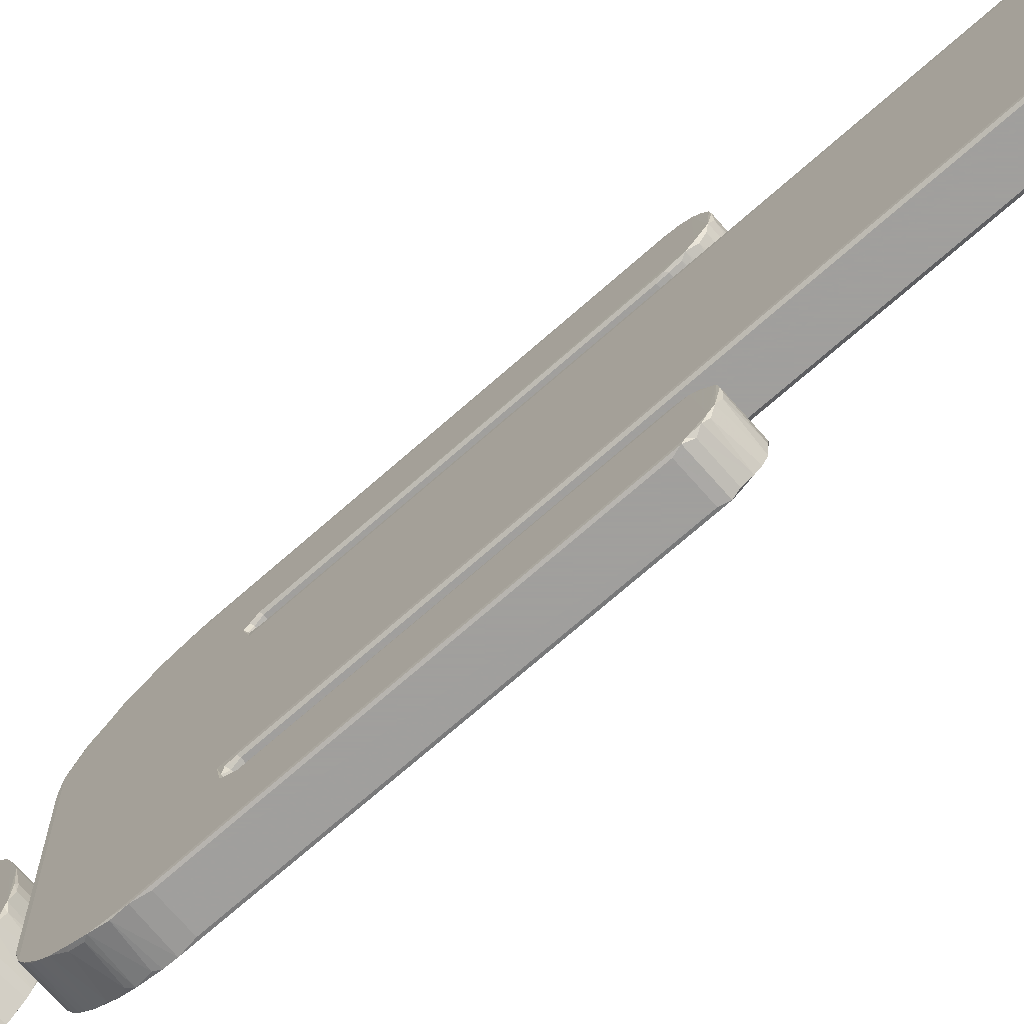
<metadata>
{"format":"obj","ext":"obj","renderer":"f3d","projection":"perspective","resolution":1024,"background":"white","views":[{"elev":-71.5,"azim":131.4,"up":"+Y"}]}
</metadata>
<code>
v 3.427 -6.125 0.8838
v 3.39 -5.71 0.4191
v 3.423 -6.519 1.534
v 3.433 -5.09 -0.07442
v 6.11 -6.51 1.505
v 6.389 -6.121 0.8818
v 6.379 -5.341 0.1086
v 6.389 -5.763 0.4676
v 3.398 -4.477 -0.3592
v 3.416 -3.919 -0.4942
v 3.402 -2.619 -0.4158
v 3.59 -3.118 -0.5127
v 3.393 -1.087 0.5541
v 3.389 -0.3931 1.58
v 3.389 -6.725 2.015
v 3.581 -6.969 2.99
v 3.402 -6.93 3.716
v 3.389 -0.1155 3.047
v 6.389 -6.691 1.947
v 3.578 -7.038 4.171
v 6.2 -7.038 4.146
v 3.617 -2.152 -0.2398
v 3.408 -1.609 0.08477
v 6.195 -3.093 -0.5103
v 6.342 -1.959 -0.1456
v 3.439 -0.7273 1.007
v 6.388 -0.8849 0.7875
v 6.379 -0.3661 1.61
v 3.412 -0.1946 2.082
v 3.596 0.04325 3.058
v 6.19 0.04343 3.058
v 3.578 0.3937 3.385
v 3.399 0.3266 3.541
v 3.389 1.152 3.715
v 3.578 0.7399 3.545
v 6.321 0.74 3.555
v 3.402 -6.932 57.6
v 3.389 7.85 1.916
v 3.389 -6.755 58.05
v 3.578 -7.038 57.39
v 3.389 7.816 57.9
v 3.39 -12.49 32.17
v 3.396 -13.04 32.5
v 3.415 -10.98 32.03
v 3.582 -11.81 31.98
v 3.39 -10.35 32.24
v 6.381 -12.79 32.32
v 6.2 -11.58 31.97
v 6.363 -11.18 31.99
v 3.402 -14.12 34.07
v 3.389 -13.87 33.76
v 3.512 -13.9 33.54
v 3.438 -13.48 32.9
v 6.377 -14.12 34.07
v 6.121 -13.89 33.53
v 6.366 -13.59 33.06
v 6.199 -13.3 32.71
v 3.578 -14.18 34.67
v 3.389 -13.99 63.6
v 6.2 -14.18 34.67
v 6.382 -10.62 32.12
v 6.325 -10.06 32.41
v 3.459 -9.73 32.69
v 3.388 -9.324 33.17
v 6.363 -9.542 32.89
v 3.399 -8.947 33.85
v 3.579 -8.822 34.5
v 6.2 -8.911 33.99
v 6.201 -8.823 34.67
v 3.389 -9.199 58.42
v 3.403 -8.931 57.43
v 6.2 -8.822 57.42
v 3.402 -14.12 62.74
v 6.2 -14.18 61.55
v 3.577 -14.17 61.59
v 3.575 -8.821 57.38
v 3.578 -8.647 58
v 3.399 -8.686 58.12
v 3.403 -7.74 58.41
v 3.578 -8.195 58.28
v 3.578 -7.673 58.29
v 3.49 -7.218 58
v 6.201 -7.038 57.41
v 3.591 -13.91 64.03
v 3.391 -13.58 65.09
v 3.607 -13.43 65.48
v 6.313 -13.98 63.75
v 6.388 -13.64 64.93
v 6.163 -13.52 65.28
v 3.39 -13.12 66.1
v 3.452 -12.81 66.65
v 6.165 -13.08 66.21
v 3.411 -12.2 67.47
v 6.371 -12.47 67.14
v 3.389 -9.686 69.33
v 3.444 -11.69 68.02
v 3.41 -11.18 68.46
v 6.367 -11.86 67.84
v 6.314 -11.32 68.35
v 3.408 -10.66 68.83
v 3.606 -9.944 69.23
v 6.389 -10.01 69.19
v 3.403 -8.658 69.53
v 3.576 -8.899 69.59
v 3.578 -8.06 69.68
v 6.2 -8.323 69.68
v 3.389 9.941 69.2
v 3.409 -6.68 75.01
v 3.39 -6.237 74.5
v 3.391 -7.041 75.59
v 3.45 -5.77 73.79
v 3.404 -5.352 73.37
v 3.389 -4.808 72.97
v 6.109 -6.988 75.49
v 6.356 -6.227 74.41
v 6.385 -5.941 74.03
v 6.181 -5.498 73.49
v 3.392 -4.143 72.41
v 3.416 -3.719 72.12
v 3.397 -2.674 71.69
v 3.591 -2.089 71.41
v 6.379 -4.799 72.93
v 6.134 -2.87 71.74
v 6.379 -3.752 72.14
v 3.429 -1.362 71.19
v 3.389 -1.483 71.38
v 3.405 0.6793 70.99
v 3.589 0.1124 70.97
v 3.391 2.659 71.16
v 3.584 0.7871 70.95
v 6.146 -1.655 71.26
v 6.389 -1.039 71.14
v 6.182 0.106 70.98
v 6.364 -2.508 71.59
v 3.389 4.526 71.85
v 3.53 -7.496 76.73
v 3.389 -7.464 77
v 6.386 -7.177 75.94
v 6.14 -7.591 76.97
v 3.4 -7.731 77.34
v 3.562 -7.844 77.85
v 3.584 -8.022 79.36
v 6.197 -7.84 77.82
v 3.403 -7.917 80.2
v 3.582 -8.023 80.06
v 3.389 -7.698 82.09
v 3.555 -7.806 81.61
v 6.183 -8.056 79.75
v 3.609 -7.554 82.49
v 3.39 -7.204 83.18
v 3.612 -7.086 83.58
v 3.389 -6.832 84.09
v 3.389 -1.04 88.19
v 3.389 7.407 84.92
v 3.46 -6.607 84.44
v 6.336 -6.591 84.46
v 3.408 -5.705 85.58
v 3.411 -5.24 86.07
v 6.367 -5.573 85.74
v 3.39 -3.465 87.33
v 6.372 -5.029 86.23
v 3.429 -3.92 87.06
v 3.614 -2.786 87.62
v 6.329 -3.858 87.1
v 6.16 -3.075 87.51
v 3.392 -2.442 87.76
v 3.389 3.926 87.53
v 3.391 2.132 88.21
v 3.588 -1.507 88.11
v 6.385 -2.577 87.7
v 6.179 -1.525 88.1
v 3.412 0.4467 88.36
v 3.389 1.964 1.005
v 3.508 2.054 0.7445
v 3.412 2.695 0.1392
v 6.173 1.989 0.839
v 6.22 2.437 0.3567
v 3.391 3.428 -0.147
v 3.516 3.324 -0.2495
v 3.407 3.927 -0.4615
v 3.39 5.546 -0.3954
v 3.585 4.798 -0.5271
v 6.364 2.855 0.02759
v 6.122 3.363 -0.2688
v 6.38 3.835 -0.4283
v 6.186 4.265 -0.5145
v 3.396 1.516 1.651
v 3.578 1.324 2.152
v 3.591 1.157 2.824
v 6.381 1.547 1.583
v 3.491 1.087 3.384
v 6.112 1.087 3.384
v 3.438 6.271 -0.06365
v 3.407 7.02 0.5542
v 3.404 7.421 1.089
v 6.385 6.308 -0.04121
v 6.39 7.74 1.645
v 3.579 8.129 2.992
v 3.402 8.09 3.201
v 6.217 8.001 2.398
v 6.203 8.141 3.156
v 3.578 8.197 4.157
v 6.201 8.196 4.144
v 3.403 8.092 57.42
v 6.199 8.197 57.39
v 3.577 8.197 57.4
v 3.391 10.58 32.22
v 3.492 11.1 31.62
v 3.397 11.62 31.26
v 3.412 13.15 31.09
v 3.585 12.46 31.03
v 6.182 10.71 32.02
v 6.227 11.2 31.53
v 6.187 12.21 31.07
v 6.387 11.61 31.29
v 3.389 10.29 32.74
v 3.403 10.1 33.97
v 3.583 10.06 33.56
v 3.578 9.982 34.51
v 6.212 10.19 33
v 6.388 10.34 32.64
v 6.2 10.03 33.74
v 6.2 9.982 34.46
v 3.389 15.15 33.1
v 3.402 13.47 31.18
v 3.39 14.38 31.77
v 3.616 13.84 31.34
v 6.373 13.4 31.16
v 3.417 14.85 32.38
v 6.374 14.26 31.66
v 6.389 14.66 32.09
v 6.388 15.06 32.8
v 3.402 15.29 33.74
v 3.58 15.34 34.54
v 6.376 15.28 33.68
v 6.201 15.34 34.48
v 3.402 10.09 57.61
v 3.579 9.981 57.41
v 3.389 15.01 62.3
v 3.42 8.372 58.03
v 6.364 8.373 58.01
v 3.389 10.21 58.08
v 6.201 9.981 57.4
v 6.199 15.34 59.74
v 3.397 9.284 58.41
v 3.578 8.835 58.29
v 3.578 9.357 58.28
v 3.491 9.808 57.99
v 6.357 8.836 58.29
v 6.112 9.808 57.99
v 3.578 15.34 60.31
v 3.402 15.28 60.65
v 3.577 7.806 69.68
v 6.385 2.561 71.15
v 6.2 7.785 69.68
v 3.607 3.107 71.29
v 3.403 8.455 69.52
v 6.165 2.883 71.21
v 6.388 4.206 71.73
v 3.573 8.714 69.58
v 6.201 8.562 69.61
v 3.408 5.139 72.17
v 3.408 5.745 72.64
v 3.39 6.187 73.01
v 3.623 6.584 73.25
v 6.37 5.099 72.14
v 6.364 6.085 72.88
v 3.398 6.925 73.58
v 3.415 7.538 74.36
v 3.389 8.481 76.08
v 3.407 8.001 74.94
v 3.579 8.274 75.39
v 6.377 6.799 73.44
v 6.388 7.435 74.23
v 3.39 14.22 64.81
v 3.389 11.9 67.82
v 3.391 11 68.65
v 3.39 13.17 66.54
v 3.397 12.55 67.2
v 3.404 15.18 62.01
v 6.373 15.29 61.08
v 3.629 14.99 62.95
v 3.41 14.64 64.04
v 6.185 14.94 63.08
v 3.398 13.7 65.93
v 3.549 12.99 66.91
v 3.559 12.56 67.39
v 3.54 14.2 65.06
v 3.538 13.37 66.42
v 6.275 13.25 66.6
v 6.387 13.64 66.03
v 6.33 14.1 65.26
v 6.388 14.66 63.98
v 6.267 14.46 64.48
v 3.577 9.46 69.38
v 3.67 10.35 69.02
v 6.354 10.6 68.89
v 3.534 11.38 68.41
v 3.593 11.99 67.94
v 6.349 12.34 67.61
v 3.389 9.185 80.38
v 3.389 8.648 82.74
v 3.391 8.206 83.72
v 3.39 5.692 86.64
v 3.583 1.108 88.35
v 3.622 2.769 88.12
v 6.19 1.198 88.35
v 6.255 2.735 88.12
v 3.43 3.606 87.85
v 3.398 5.027 87.22
v 3.641 4.042 87.65
v 6.246 4.344 87.53
v 3.392 6.913 85.76
v 3.404 6.291 86.09
v 3.622 6.393 86.2
v 3.588 5.553 86.87
v 3.391 7.911 84.45
v 3.664 8.291 83.91
v 3.439 7.604 84.87
v 6.27 8.272 83.94
v 6.342 7.821 84.59
v 3.673 7.261 85.35
v 6.364 7.033 85.64
v 3.424 8.495 75.89
v 3.402 8.961 76.98
v 6.375 8.943 76.93
v 3.567 9.144 77.65
v 3.4 9.21 78.95
v 3.421 9.381 79.26
v 6.205 9.141 77.64
v 6.387 9.376 79.23
v 3.394 9.36 80.07
v 3.577 9.222 81.28
v 3.398 8.92 82.36
v 6.389 9.372 79.95
v 3.585 9.066 82.01
v 3.657 8.727 82.89
v 6.174 9.195 81.48
v 6.368 8.955 82.31
v 3.418 8.463 83.55
v 6.116 -4.893 -0.1813
v 6.383 -4.33 -0.4061
v 6.185 -3.907 -0.4993
v 6.386 -2.686 -0.4302
v 6.198 -6.846 2.412
v 6.201 -6.984 3.164
v 6.376 -6.93 3.319
v 6.296 -1.216 0.4137
v 6.389 0.03391 3.338
v 6.2 0.3933 3.385
v 6.389 0.6484 27.75
v 6.388 -6.675 35.91
v 6.192 -12.17 32.05
v 6.389 -13.13 32.69
v 6.39 -13.88 33.85
v 6.389 -9.163 33.43
v 6.376 -8.932 34.33
v 6.388 -8.941 57.31
v 6.39 -6.635 58.58
v 6.376 -6.932 57.45
v 6.389 -13.87 63.78
v 6.375 -14.12 62.65
v 6.389 -8.189 58.29
v 6.363 -8.658 58
v 6.112 -7.219 58
v 6.343 -7.676 58.31
v 6.374 -7.1 58.13
v 6.389 -13.14 65.99
v 6.389 13.97 65.13
v 6.375 -10.79 68.74
v 6.193 -9.168 69.52
v 6.376 -8.724 69.52
v 6.389 -6.643 74.98
v 6.389 -5.347 73.53
v 6.362 -4.275 72.51
v 6.386 -4.429 72.73
v 6.387 9.797 69.26
v 6.196 0.7908 70.95
v 6.374 -1.358 71.33
v 6.374 0.6294 71
v 6.389 -2.734 71.84
v 6.389 8.4 75.77
v 6.39 -7.494 77.1
v 6.378 -7.739 77.38
v 6.335 -7.745 81.97
v 6.375 -7.907 80.48
v 6.389 -7.278 82.9
v 6.361 -7.334 83
v 6.387 -6.91 83.96
v 6.389 7.469 84.92
v 6.388 -3.537 87.29
v 6.387 -1.115 88.18
v 6.387 2.217 88.18
v 6.362 0.368 88.35
v 6.389 1.883 1.151
v 6.388 2.445 0.5193
v 6.381 5.519 -0.4021
v 6.367 4.972 -0.5038
v 6.196 1.357 2.045
v 6.201 1.161 2.802
v 6.389 1.215 3.554
v 6.388 7.143 0.6858
v 6.376 8.09 3.106
v 6.389 7.823 34.1
v 6.376 8.092 57.3
v 6.389 7.829 57.91
v 6.389 10.79 32.1
v 6.357 12.9 31.05
v 6.376 10.1 33.92
v 6.197 13.83 31.34
v 6.388 10.1 57.49
v 6.389 15.02 62.27
v 6.389 9.3 58.39
v 6.2 9.357 58.28
v 6.374 9.929 58.12
v 6.389 12.77 66.86
v 6.376 8.181 69.53
v 6.386 11.82 68.07
v 6.369 7.912 74.83
v 6.166 8.271 75.38
v 6.369 15.16 62.17
v 6.337 12.78 67.15
v 6.371 11.27 68.48
v 6.388 8.752 76.51
v 6.388 8.153 83.89
v 6.388 6.076 86.34
v 6.387 4.04 87.5
v 6.359 3.562 87.86
v 6.378 5.218 87.11
v 6.275 6.301 86.27
v 6.378 9.199 78.88
v 6.373 9.147 80.89
v 6.242 8.578 83.27
v 6.381 8.547 83.18
f 1 3 2
f 1 5 3
f 1 6 5
f 4 7 2
f 2 6 1
f 2 8 6
f 4 2 9
f 10 9 11
f 10 11 12
f 9 2 13
f 2 14 13
f 3 15 2
f 15 16 17
f 2 15 18
f 15 3 19
f 17 16 20
f 16 21 20
f 2 18 14
f 9 13 11
f 11 13 23
f 11 23 22
f 11 22 25
f 12 11 24
f 13 14 26
f 26 28 27
f 13 26 27
f 29 18 30
f 14 18 29
f 26 14 28
f 29 30 31
f 18 32 30
f 18 33 32
f 18 34 33
f 33 35 32
f 33 34 35
f 30 32 31
f 32 35 36
f 17 37 15
f 17 20 37
f 18 15 34
f 15 39 38
f 37 20 40
f 20 21 40
f 39 41 38
f 42 44 45
f 44 42 46
f 42 47 43
f 45 49 48
f 45 44 49
f 50 51 52
f 53 51 43
f 53 52 51
f 50 52 54
f 53 55 52
f 53 56 55
f 43 57 53
f 43 47 57
f 50 60 58
f 50 54 60
f 43 51 42
f 42 51 46
f 44 61 49
f 44 46 61
f 46 64 63
f 46 63 62
f 63 64 65
f 51 64 46
f 66 67 68
f 67 69 68
f 51 59 64
f 59 70 64
f 66 71 67
f 64 71 66
f 64 70 71
f 37 39 15
f 50 73 51
f 50 58 73
f 73 59 51
f 73 58 75
f 58 74 75
f 67 76 72
f 71 76 67
f 71 77 76
f 71 78 77
f 70 78 71
f 78 70 79
f 78 80 77
f 78 79 80
f 79 81 80
f 79 70 39
f 79 82 81
f 79 39 82
f 76 77 72
f 37 82 39
f 37 40 82
f 40 83 82
f 59 84 85
f 84 88 85
f 84 87 88
f 85 89 86
f 88 89 85
f 85 86 90
f 90 92 91
f 86 92 90
f 86 89 92
f 85 90 59
f 91 93 90
f 91 94 93
f 70 59 39
f 59 90 95
f 59 95 39
f 90 93 95
f 93 97 95
f 93 96 97
f 93 98 96
f 96 98 99
f 96 99 97
f 97 100 95
f 100 101 95
f 100 102 101
f 95 104 103
f 103 104 105
f 104 106 105
f 39 95 107
f 39 107 41
f 95 103 107
f 109 111 108
f 111 109 112
f 108 114 110
f 108 116 115
f 111 116 108
f 112 117 111
f 113 118 112
f 119 118 120
f 112 118 122
f 119 121 123
f 119 123 124
f 112 109 113
f 125 126 127
f 125 127 128
f 127 126 129
f 127 130 128
f 125 128 132
f 128 130 133
f 119 120 121
f 120 118 126
f 120 126 121
f 126 125 121
f 134 123 121
f 121 125 131
f 118 113 126
f 126 113 135
f 110 136 137
f 110 138 136
f 110 114 138
f 140 137 136
f 140 141 142
f 140 143 141
f 141 143 142
f 140 144 137
f 140 142 144
f 144 142 145
f 144 146 137
f 144 145 147
f 145 148 147
f 144 147 146
f 146 149 150
f 150 149 151
f 108 110 109
f 110 137 146
f 109 110 113
f 110 146 113
f 146 150 152
f 146 152 113
f 113 152 153
f 113 153 154
f 150 151 152
f 152 156 155
f 155 157 152
f 157 158 152
f 155 159 157
f 152 158 160
f 158 162 160
f 158 161 164
f 160 165 163
f 158 164 162
f 162 164 160
f 152 160 153
f 160 166 153
f 153 168 167
f 160 163 166
f 166 169 153
f 163 165 170
f 163 170 166
f 166 171 169
f 153 172 168
f 175 174 173
f 174 177 176
f 174 175 177
f 175 178 179
f 175 173 178
f 180 179 178
f 180 178 181
f 175 179 183
f 180 184 179
f 180 185 184
f 180 186 185
f 180 182 186
f 187 173 174
f 187 34 173
f 187 188 189
f 187 189 34
f 187 176 190
f 187 174 176
f 34 191 35
f 34 189 191
f 35 192 36
f 35 191 192
f 189 192 191
f 180 181 182
f 193 181 194
f 181 38 194
f 194 38 195
f 193 194 196
f 178 173 181
f 181 173 38
f 173 34 38
f 38 199 198
f 195 38 197
f 38 200 197
f 38 198 200
f 198 201 200
f 199 202 198
f 198 203 201
f 198 202 203
f 15 38 34
f 38 41 199
f 199 204 202
f 41 204 199
f 202 206 205
f 209 208 207
f 209 210 211
f 207 208 212
f 208 213 212
f 209 213 208
f 209 211 214
f 209 215 213
f 209 214 215
f 216 218 217
f 217 218 219
f 216 221 220
f 216 207 221
f 216 220 218
f 218 222 219
f 222 223 219
f 210 209 225
f 209 207 226
f 209 226 225
f 225 226 227
f 225 227 228
f 210 225 228
f 227 226 230
f 229 232 231
f 226 229 231
f 207 224 226
f 216 224 207
f 226 224 229
f 224 233 235
f 233 236 235
f 233 234 236
f 217 237 216
f 217 219 237
f 237 219 238
f 219 223 238
f 216 239 224
f 224 239 233
f 204 206 202
f 204 240 206
f 41 240 204
f 206 240 241
f 206 241 205
f 237 242 216
f 216 242 239
f 240 41 245
f 240 245 246
f 245 247 246
f 245 41 242
f 245 248 247
f 245 242 248
f 237 248 242
f 237 238 248
f 240 246 241
f 241 246 249
f 246 247 249
f 247 248 250
f 238 250 248
f 233 251 234
f 234 251 244
f 233 252 251
f 239 252 233
f 41 107 242
f 127 129 130
f 103 105 253
f 130 129 254
f 103 253 257
f 107 103 257
f 129 256 258
f 253 105 255
f 126 135 129
f 129 135 256
f 257 253 260
f 253 261 260
f 262 135 263
f 263 135 264
f 264 265 263
f 262 263 265
f 262 267 266
f 262 265 267
f 264 268 265
f 264 269 268
f 264 270 269
f 269 270 271
f 268 274 273
f 265 268 273
f 268 269 274
f 242 107 276
f 276 107 277
f 242 276 278
f 278 276 279
f 242 275 239
f 252 280 251
f 251 281 244
f 251 280 281
f 239 283 282
f 239 275 283
f 239 280 252
f 239 282 280
f 242 278 275
f 278 285 275
f 279 286 278
f 279 287 286
f 275 285 288
f 278 289 285
f 278 286 289
f 289 291 285
f 288 285 292
f 285 291 292
f 289 290 291
f 286 290 289
f 275 288 283
f 282 283 293
f 282 293 284
f 283 288 294
f 288 292 294
f 257 260 295
f 257 295 107
f 296 107 297
f 107 296 277
f 276 298 299
f 276 277 298
f 296 297 277
f 298 277 297
f 276 287 279
f 276 299 287
f 299 300 287
f 135 113 270
f 113 154 270
f 135 270 264
f 271 270 272
f 270 154 301
f 154 302 301
f 153 167 154
f 154 167 304
f 172 305 168
f 305 307 168
f 306 168 308
f 168 306 309
f 167 168 309
f 304 167 310
f 167 309 311
f 311 309 312
f 304 313 154
f 304 314 313
f 314 304 315
f 304 316 315
f 302 154 317
f 302 317 303
f 303 317 318
f 154 319 317
f 318 321 320
f 318 317 321
f 319 321 317
f 154 313 322
f 314 315 313
f 154 322 319
f 322 313 323
f 322 323 319
f 323 321 319
f 167 311 310
f 304 310 316
f 311 312 310
f 270 324 272
f 270 325 324
f 324 325 326
f 325 328 327
f 270 328 325
f 270 301 328
f 325 327 326
f 326 327 330
f 327 331 330
f 327 329 331
f 301 332 328
f 301 333 332
f 301 334 333
f 328 332 329
f 328 329 327
f 329 332 335
f 301 302 334
f 334 336 333
f 302 337 334
f 336 334 337
f 332 333 338
f 333 336 338
f 337 339 336
f 336 339 338
f 302 340 337
f 303 340 302
f 303 318 340
f 337 340 339
f 318 320 340
f 7 8 2
f 7 4 341
f 9 341 4
f 9 342 341
f 9 343 342
f 9 10 343
f 10 24 343
f 10 12 24
f 341 342 7
f 7 342 8
f 343 24 342
f 342 344 8
f 19 345 15
f 19 3 5
f 15 345 16
f 16 345 346
f 5 6 19
f 345 19 347
f 345 347 346
f 16 346 21
f 346 347 21
f 11 25 344
f 24 11 344
f 23 348 25
f 22 23 25
f 24 344 342
f 344 25 27
f 25 348 27
f 344 27 8
f 23 13 348
f 13 27 348
f 8 349 6
f 8 27 349
f 14 29 28
f 29 31 28
f 27 28 349
f 31 349 28
f 31 32 350
f 32 36 350
f 31 350 349
f 350 36 349
f 19 6 349
f 19 349 351
f 347 19 352
f 19 351 352
f 42 45 353
f 47 42 353
f 45 48 353
f 353 49 47
f 49 61 47
f 353 48 49
f 54 52 55
f 56 53 57
f 54 55 355
f 56 57 354
f 57 47 354
f 56 354 355
f 55 56 355
f 47 61 354
f 355 354 356
f 46 62 61
f 62 63 65
f 65 64 356
f 61 356 354
f 61 65 356
f 61 62 65
f 66 68 356
f 64 66 356
f 68 357 356
f 68 69 357
f 67 72 69
f 69 72 357
f 355 356 358
f 347 352 360
f 21 347 360
f 360 352 359
f 40 21 83
f 21 360 83
f 58 60 74
f 60 54 74
f 356 357 358
f 72 358 357
f 54 355 361
f 54 361 362
f 74 54 362
f 355 358 361
f 358 363 361
f 72 77 364
f 77 80 364
f 364 80 363
f 81 82 365
f 80 366 363
f 80 81 366
f 81 365 366
f 72 364 358
f 358 364 363
f 363 366 359
f 366 367 359
f 366 365 367
f 352 351 359
f 83 365 82
f 360 359 367
f 83 367 365
f 83 360 367
f 75 362 73
f 75 74 362
f 73 362 87
f 362 361 87
f 59 87 84
f 73 87 59
f 87 361 88
f 89 88 368
f 89 368 92
f 91 92 94
f 92 368 94
f 363 359 361
f 369 368 88
f 93 94 98
f 94 368 98
f 368 102 98
f 98 370 99
f 98 102 370
f 100 370 102
f 97 370 100
f 97 99 370
f 95 371 104
f 101 371 95
f 101 102 371
f 371 102 372
f 104 371 106
f 371 372 106
f 359 369 361
f 361 369 88
f 108 373 114
f 108 115 373
f 111 117 116
f 116 117 374
f 115 116 373
f 112 122 117
f 118 375 122
f 119 124 118
f 124 375 118
f 122 374 117
f 375 376 122
f 124 376 375
f 122 376 374
f 368 369 102
f 102 377 372
f 125 132 131
f 132 128 133
f 133 130 378
f 132 379 131
f 133 380 132
f 380 254 132
f 133 378 380
f 134 121 131
f 123 381 124
f 134 381 123
f 124 381 376
f 134 379 381
f 131 379 134
f 376 381 374
f 374 381 373
f 379 132 381
f 381 382 373
f 381 132 382
f 136 138 139
f 138 383 139
f 140 136 139
f 140 384 143
f 140 139 384
f 143 148 142
f 384 139 383
f 143 384 148
f 142 148 145
f 148 385 147
f 384 383 386
f 148 384 386
f 386 383 387
f 148 386 385
f 147 385 146
f 146 385 149
f 149 385 388
f 386 387 385
f 385 387 388
f 149 389 151
f 149 388 389
f 388 387 389
f 114 373 138
f 138 373 383
f 116 374 373
f 383 390 387
f 373 382 383
f 152 389 156
f 151 389 152
f 155 156 159
f 157 159 158
f 159 161 158
f 156 389 159
f 389 391 159
f 159 391 161
f 389 390 391
f 160 391 165
f 164 391 160
f 161 391 164
f 387 390 389
f 391 392 170
f 391 390 392
f 166 170 171
f 165 391 170
f 171 170 392
f 169 171 153
f 153 392 394
f 171 392 153
f 153 394 172
f 390 393 392
f 392 393 394
f 176 396 395
f 177 396 176
f 183 177 175
f 183 179 184
f 183 396 177
f 183 185 396
f 184 185 183
f 185 398 397
f 186 398 185
f 187 399 188
f 190 399 187
f 188 400 189
f 188 399 400
f 190 176 395
f 399 190 400
f 189 400 192
f 36 401 349
f 36 192 401
f 190 395 401
f 400 401 192
f 400 190 401
f 186 182 398
f 182 397 398
f 182 181 397
f 181 196 397
f 181 193 196
f 397 196 185
f 185 196 396
f 196 402 396
f 196 194 402
f 195 197 402
f 194 195 402
f 396 402 395
f 395 402 197
f 200 403 197
f 200 201 403
f 395 197 401
f 201 203 403
f 349 197 351
f 401 197 349
f 203 205 403
f 197 404 351
f 197 403 404
f 203 202 205
f 404 403 405
f 205 405 403
f 404 405 406
f 213 407 212
f 213 215 407
f 214 408 215
f 221 207 212
f 218 220 222
f 221 212 407
f 220 221 409
f 220 409 222
f 222 409 223
f 211 408 214
f 211 210 408
f 228 227 410
f 210 228 408
f 408 228 215
f 215 228 231
f 228 230 231
f 410 230 228
f 227 230 410
f 230 226 231
f 215 231 407
f 231 232 407
f 229 224 232
f 224 235 232
f 234 244 236
f 409 221 411
f 238 223 243
f 223 409 243
f 221 407 411
f 407 412 411
f 407 232 412
f 232 235 412
f 236 244 235
f 351 406 359
f 404 406 351
f 406 413 359
f 406 405 241
f 205 241 405
f 243 409 411
f 249 247 414
f 247 250 414
f 238 243 250
f 241 413 406
f 241 249 413
f 249 414 413
f 414 415 413
f 414 250 415
f 243 415 250
f 243 411 415
f 415 411 413
f 412 235 281
f 244 281 235
f 359 412 369
f 359 413 412
f 369 412 293
f 130 254 378
f 105 106 255
f 378 254 380
f 129 258 254
f 377 417 372
f 106 372 417
f 106 417 255
f 132 254 259
f 259 382 132
f 256 135 259
f 256 259 258
f 258 259 254
f 382 259 274
f 369 377 102
f 369 418 377
f 253 255 261
f 255 417 261
f 259 135 266
f 135 262 266
f 267 265 273
f 266 267 259
f 259 267 274
f 269 419 274
f 271 272 420
f 269 271 419
f 267 273 274
f 271 420 419
f 274 419 382
f 411 412 413
f 369 291 416
f 412 281 421
f 282 284 421
f 281 280 421
f 282 421 280
f 421 284 412
f 284 293 412
f 287 290 286
f 287 422 290
f 290 422 416
f 292 291 369
f 290 416 291
f 283 294 293
f 369 293 292
f 294 292 293
f 416 418 369
f 260 377 295
f 260 261 377
f 295 377 107
f 297 107 377
f 261 417 377
f 298 297 423
f 299 418 300
f 299 423 418
f 299 298 423
f 418 423 377
f 377 423 297
f 416 300 418
f 287 300 422
f 422 300 416
f 383 335 390
f 382 424 383
f 383 331 335
f 420 382 419
f 424 331 383
f 335 425 390
f 426 427 390
f 172 394 305
f 394 307 305
f 168 307 308
f 307 394 393
f 390 427 393
f 308 307 393
f 306 428 309
f 306 308 428
f 312 309 428
f 427 428 393
f 308 393 428
f 426 429 427
f 312 428 427
f 316 430 315
f 390 425 321
f 320 321 425
f 315 323 313
f 315 430 323
f 390 323 426
f 430 426 323
f 323 390 321
f 316 310 429
f 310 312 429
f 430 316 429
f 312 427 429
f 430 429 426
f 272 324 326
f 272 424 420
f 272 326 424
f 420 424 382
f 424 431 331
f 424 326 431
f 330 431 326
f 330 331 431
f 332 338 335
f 329 335 331
f 338 432 335
f 425 335 434
f 335 432 434
f 434 432 339
f 338 339 432
f 433 434 339
f 339 340 433
f 320 433 340
f 320 434 433
f 320 425 434

</code>
